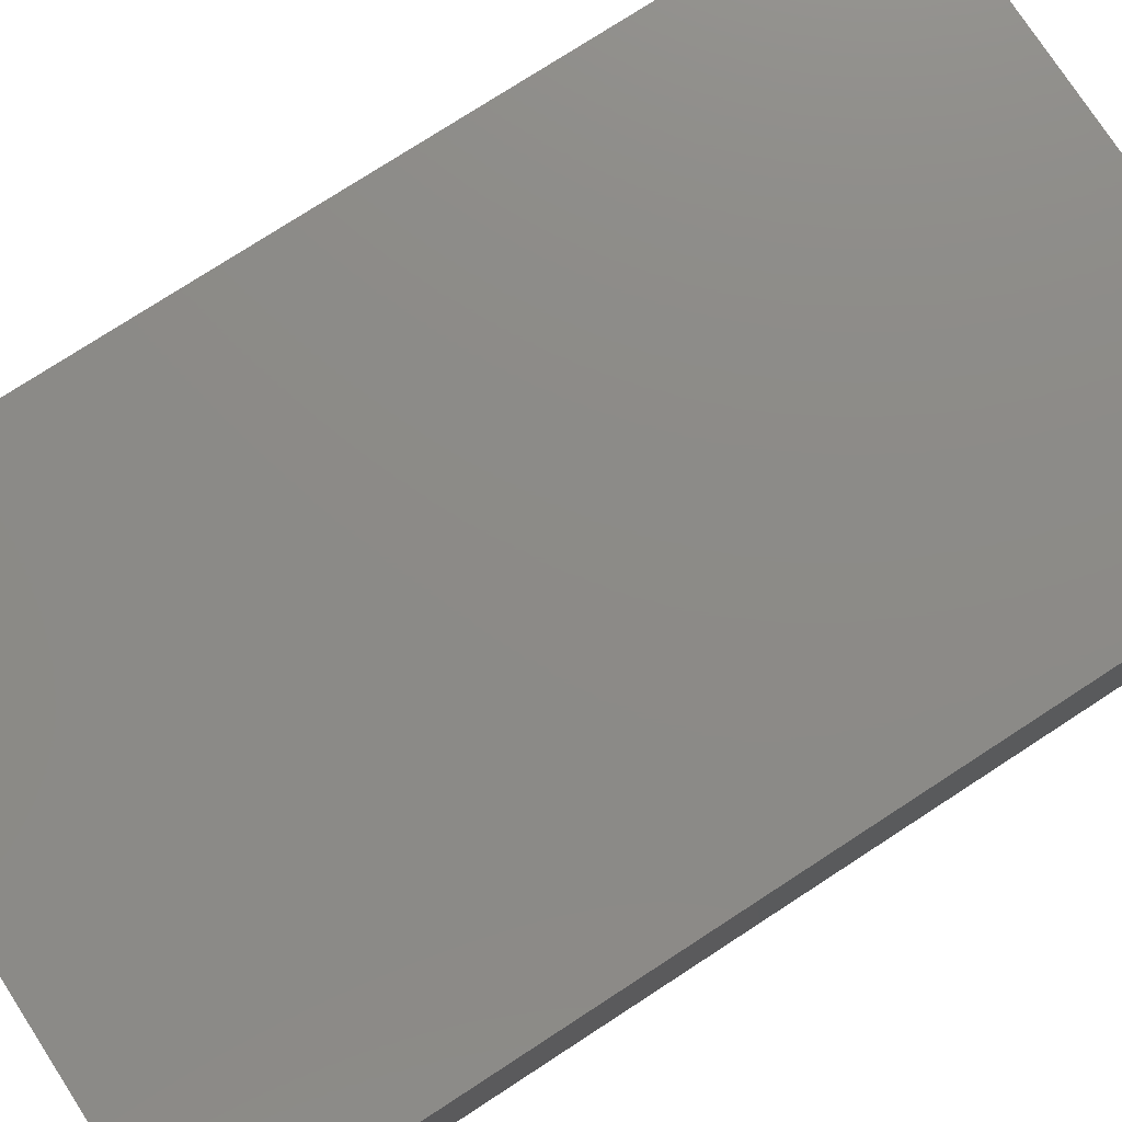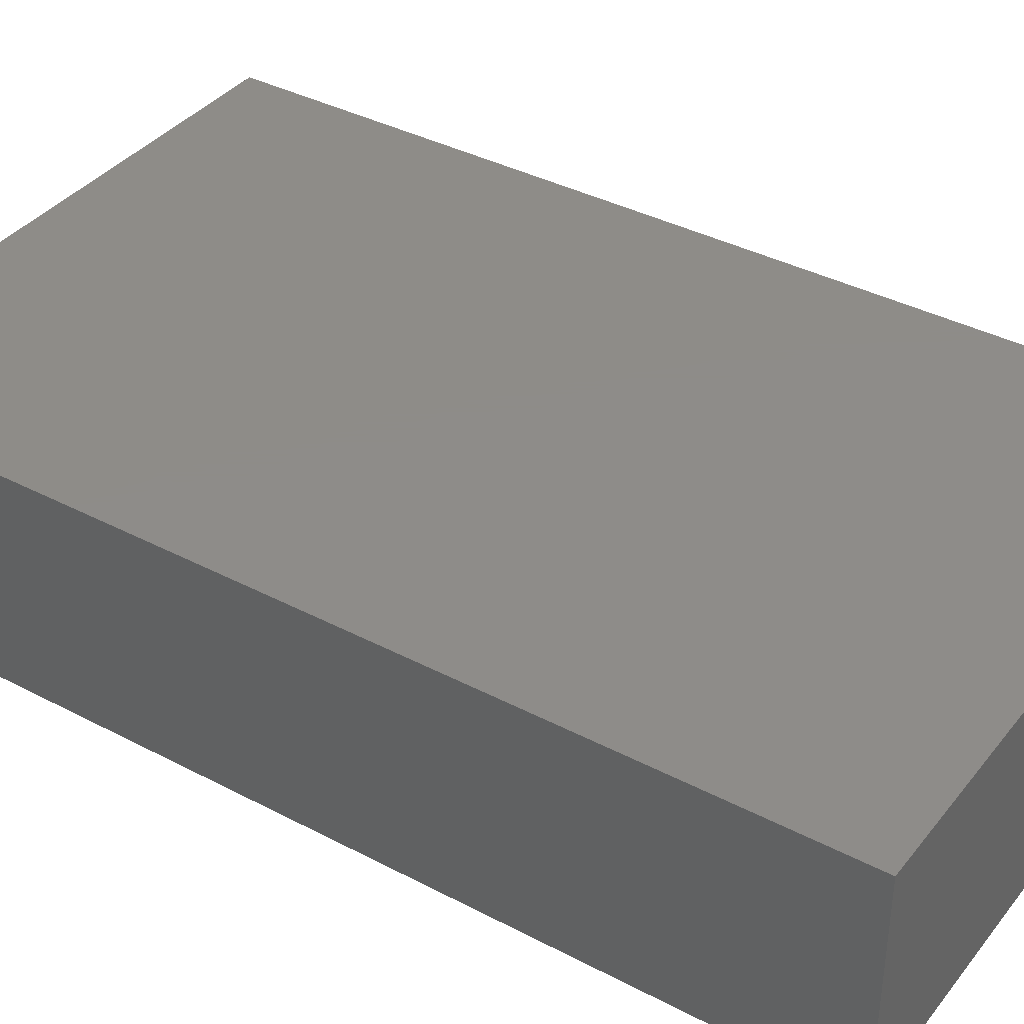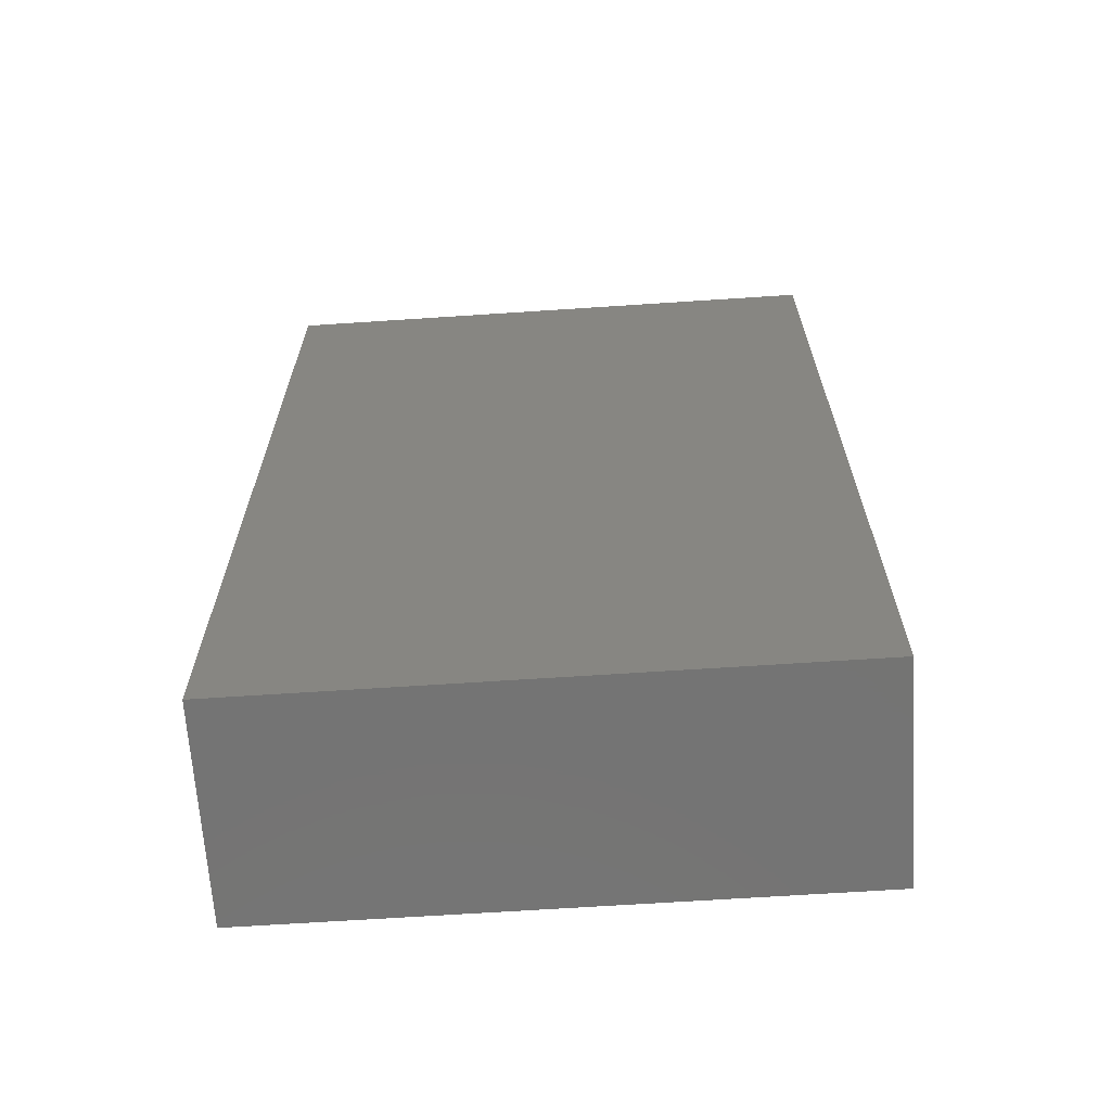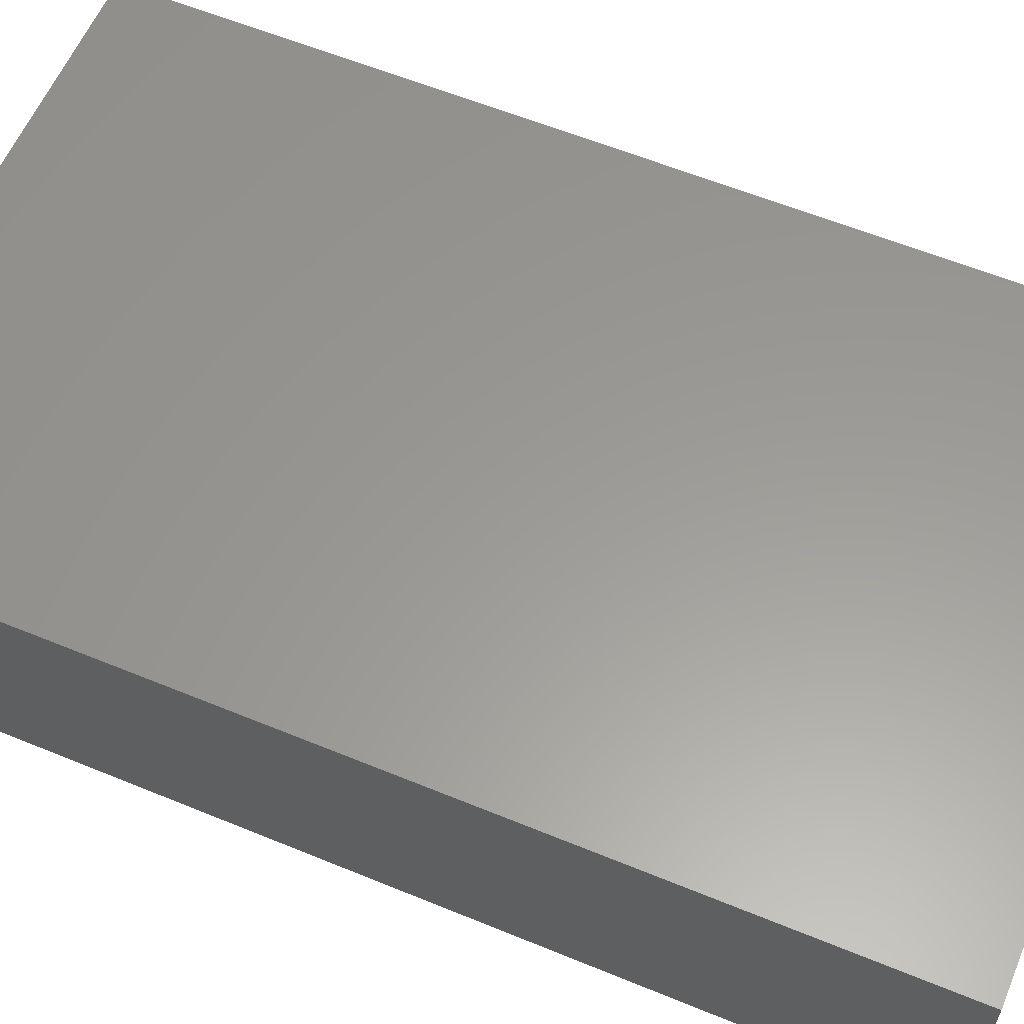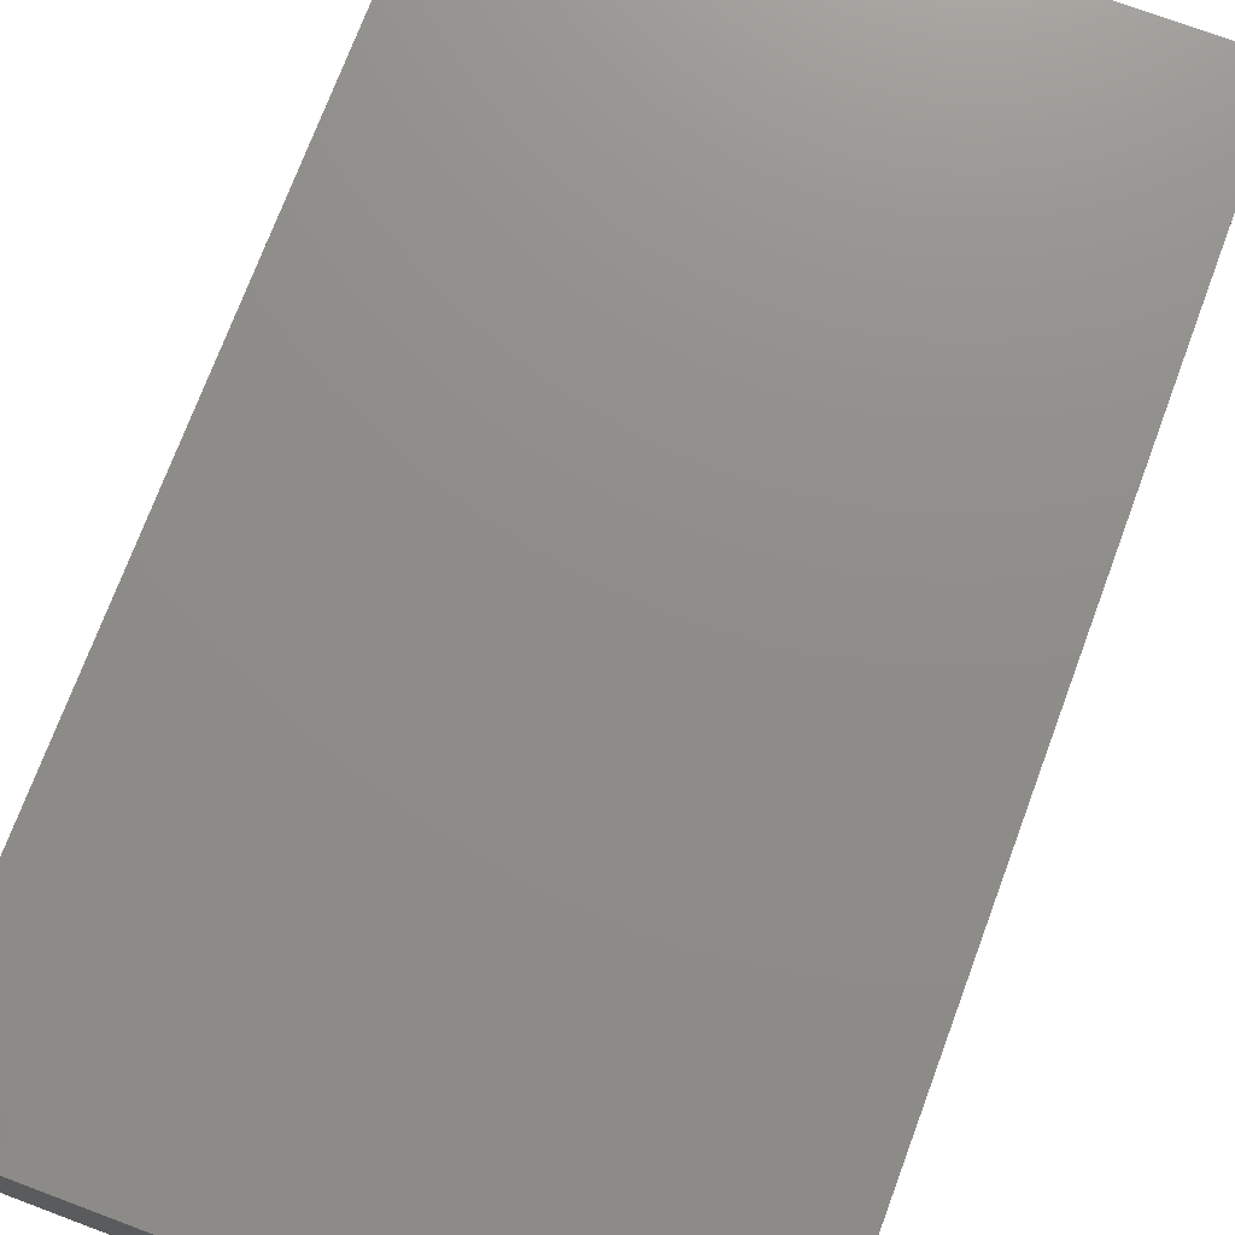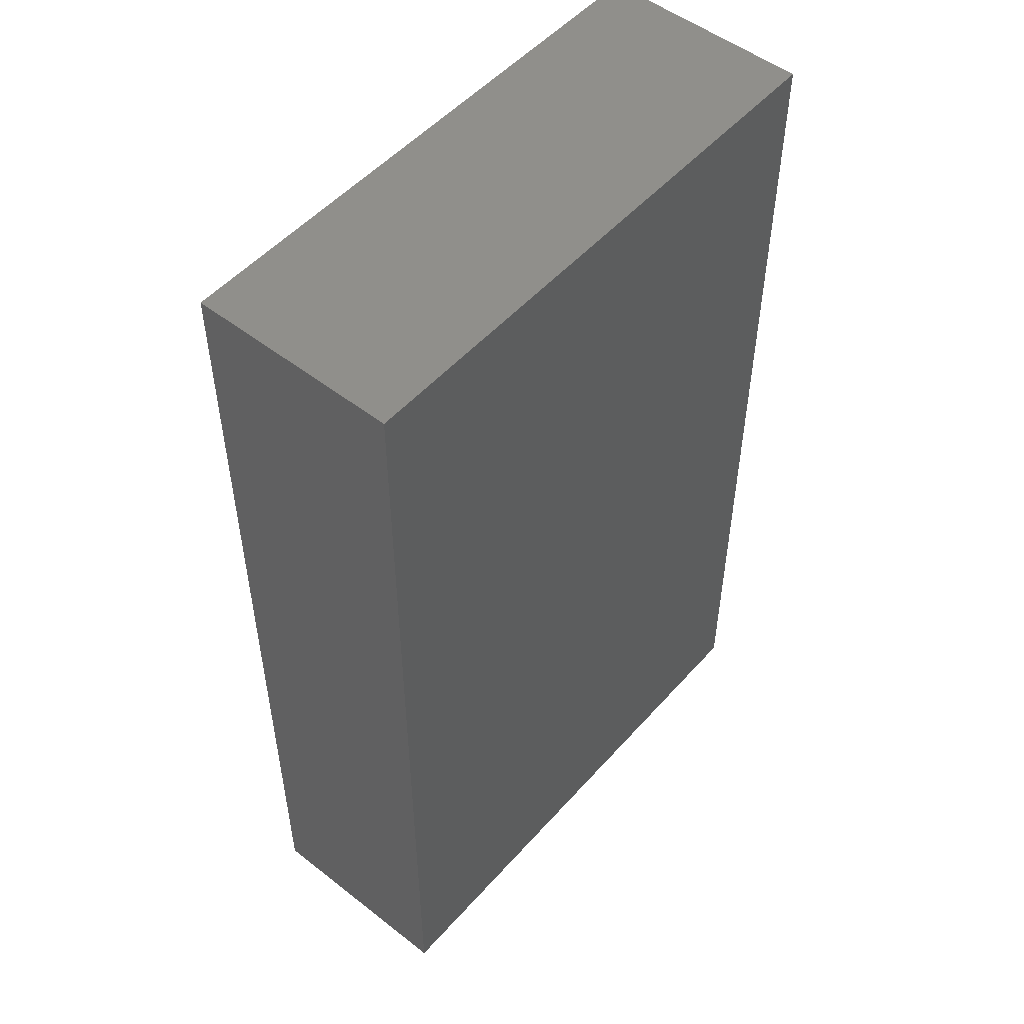
<metadata>
{"format":"stl","ext":"stl","renderer":"f3d","projection":"perspective","resolution":1024,"background":"white","views":[{"elev":76.7,"azim":-123.0,"up":"+Z"},{"elev":37.9,"azim":-56.2,"up":"+Z"},{"elev":-66.2,"azim":-176.2,"up":"+Y"},{"elev":59.6,"azim":-67.1,"up":"+Z"},{"elev":73.8,"azim":-159.5,"up":"+Z"},{"elev":51.6,"azim":130.2,"up":"+Y"}]}
</metadata>
<code>
# stl→obj: 8 verts, 12 faces
v 0 0 10
v 27 0 10
v 0 45 10
v 27 45 10
v 0 0 0
v 0 45 0
v 27 0 0
v 27 45 0
f 1 2 3
f 3 2 4
f 5 6 7
f 7 6 8
f 3 6 1
f 1 6 5
f 4 8 3
f 3 8 6
f 2 7 4
f 4 7 8
f 1 5 2
f 2 5 7

</code>
